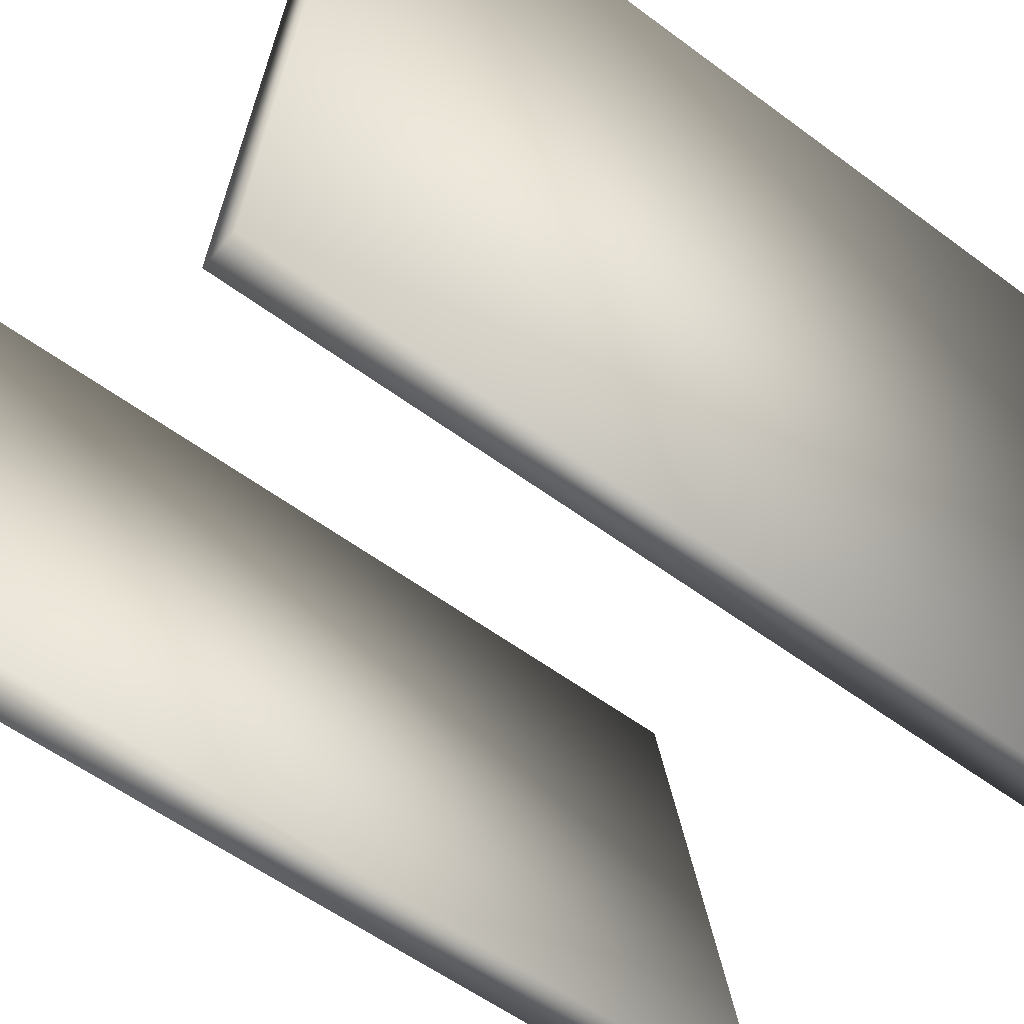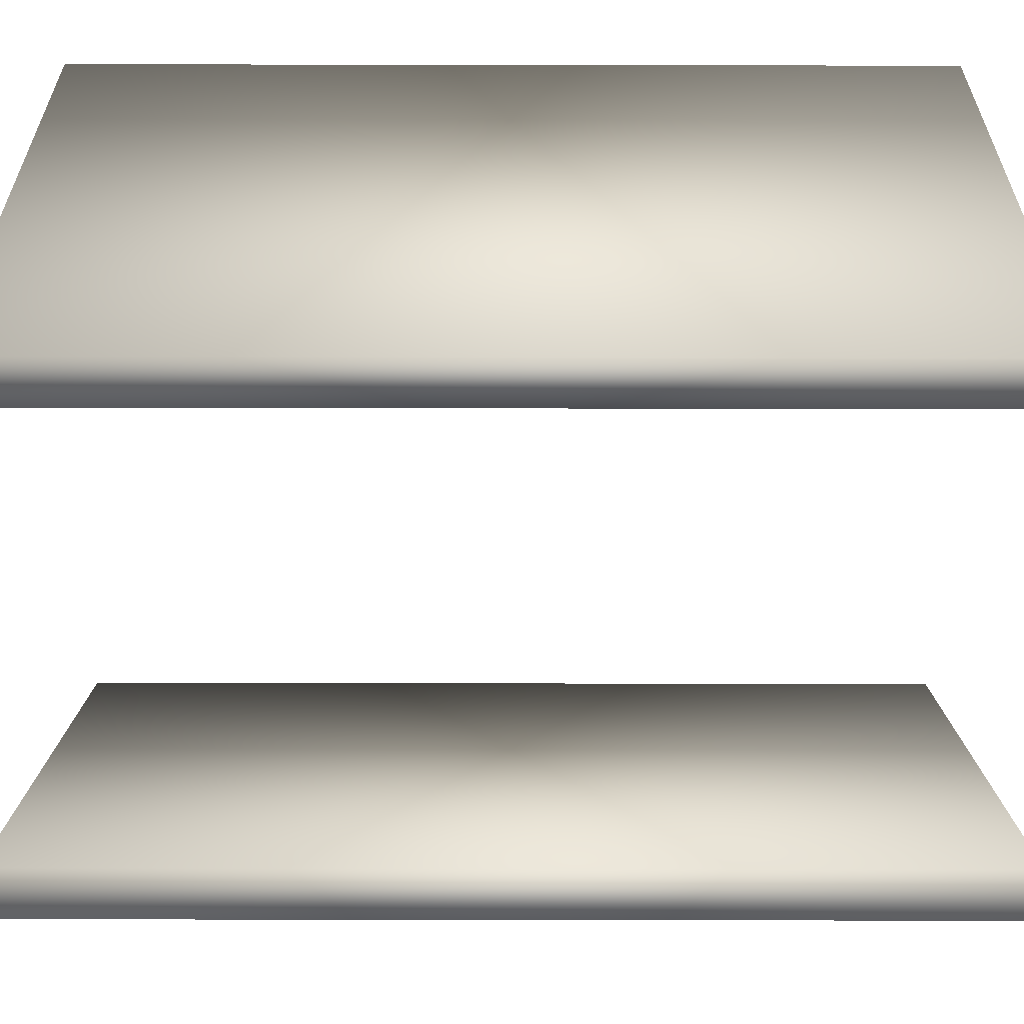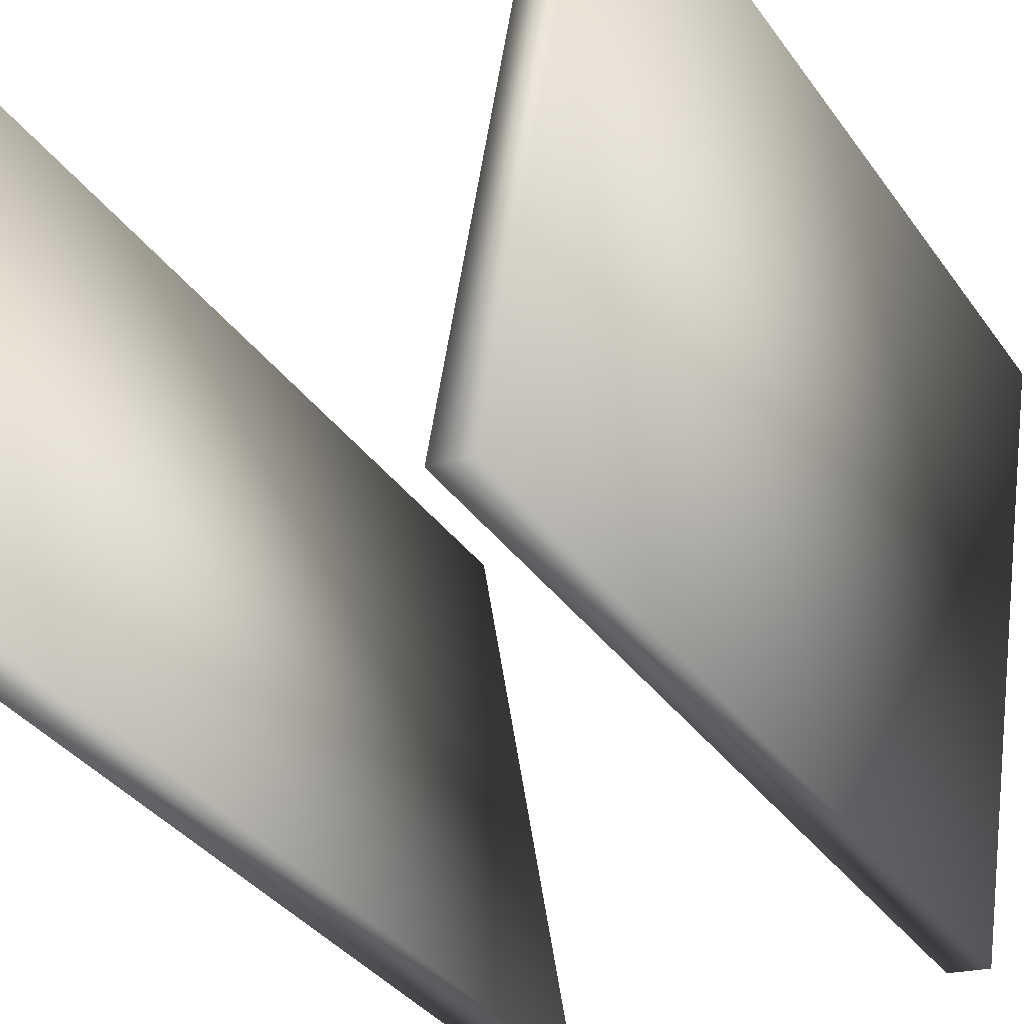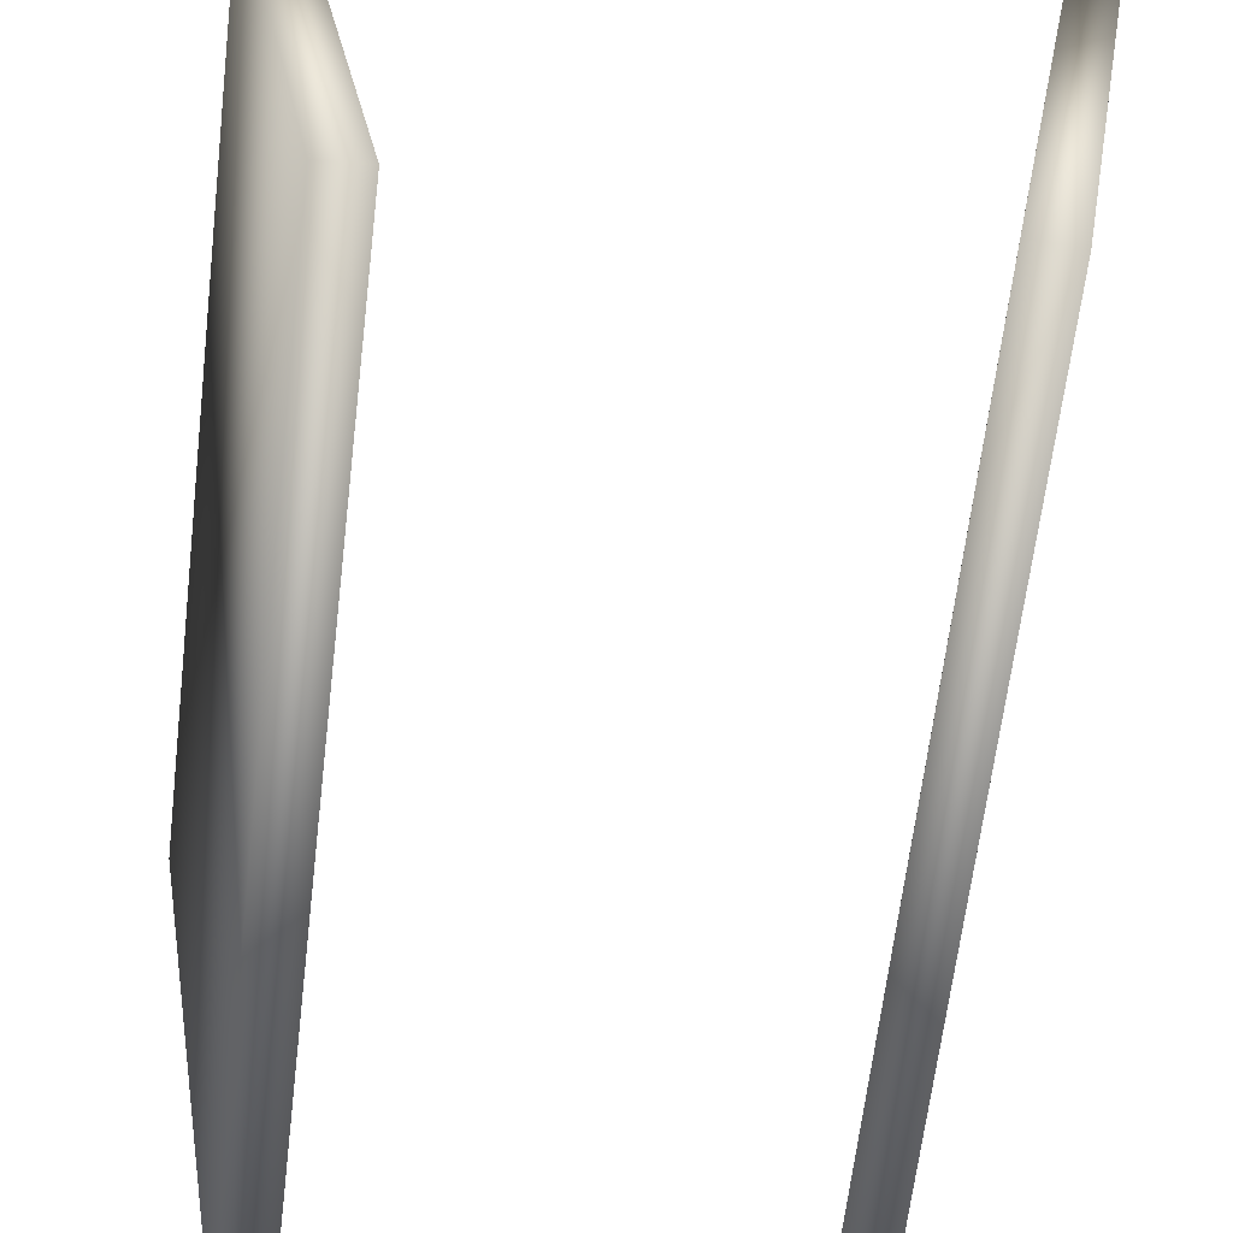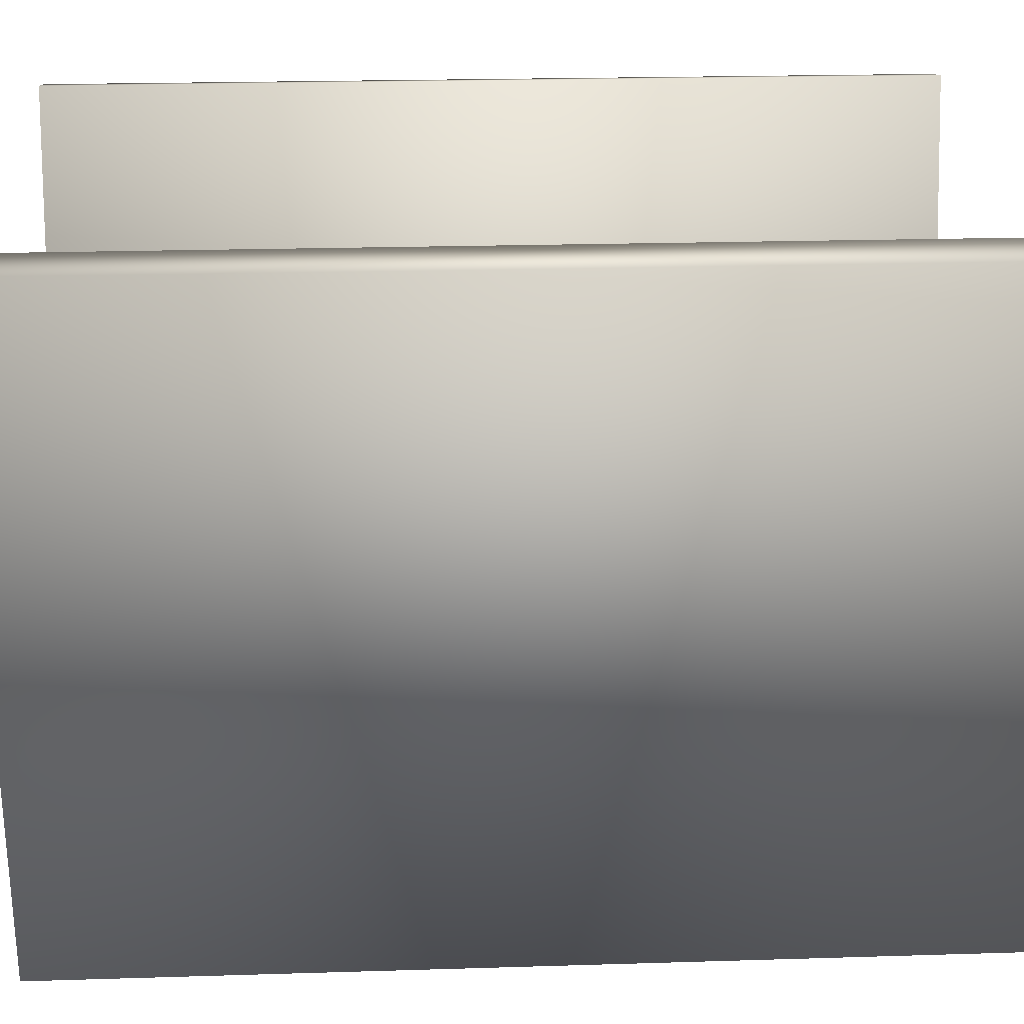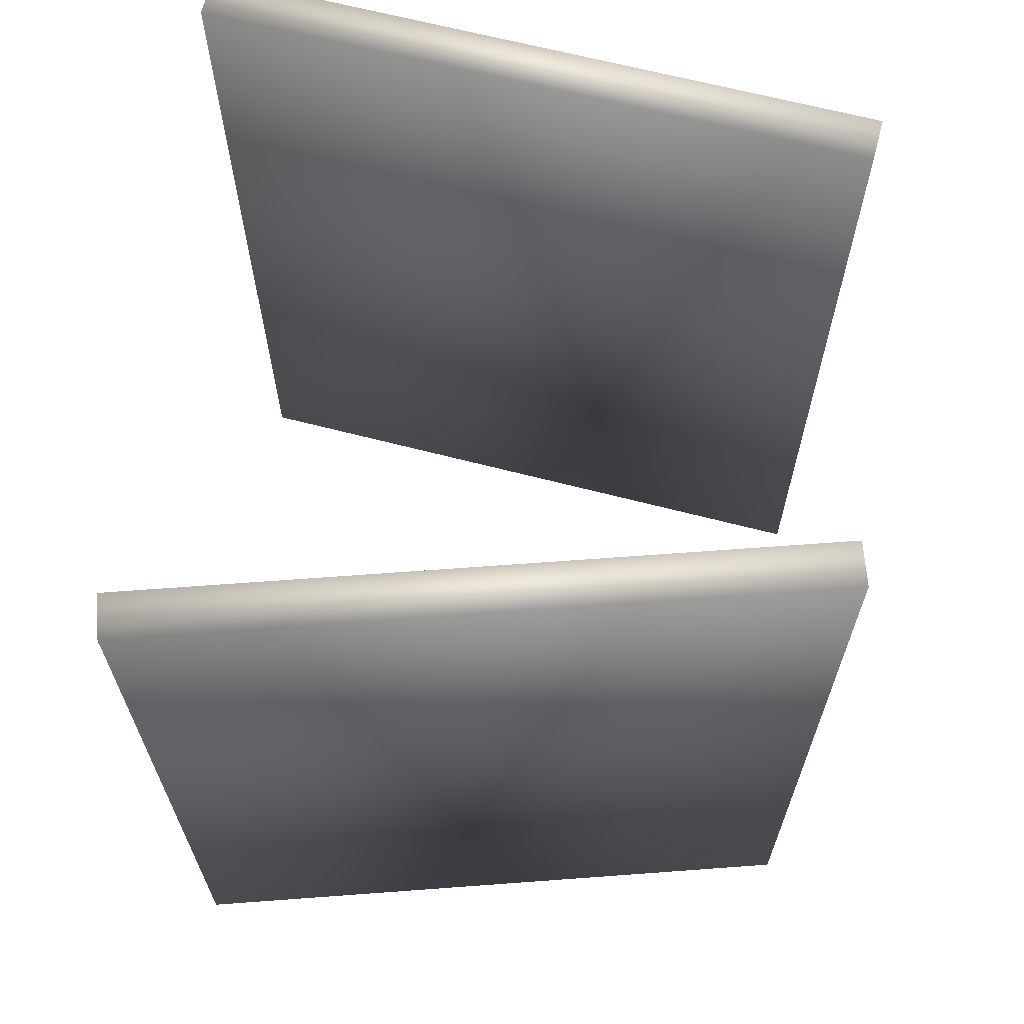
<metadata>
{"format":"obj","ext":"obj","renderer":"f3d","projection":"perspective","resolution":1024,"background":"white","views":[{"elev":-56.8,"azim":-127.8,"up":"+Z"},{"elev":-70.9,"azim":89.9,"up":"+Z"},{"elev":-37.4,"azim":-148.4,"up":"+Z"},{"elev":-64.6,"azim":-6.8,"up":"+Z"},{"elev":20.5,"azim":86.7,"up":"+Z"},{"elev":65.6,"azim":95.2,"up":"+Y"}]}
</metadata>
<code>
v 7.993 -10 7.418
v 5.493 10 -7.582
v 7.993 10 7.418
v 5.493 -10 -7.582
v 7.007 10 7.582
v 7.007 -10 7.582
v 4.507 -10 -7.418
v 4.507 10 -7.418
v -7.993 10 7.418
v -7.007 -10 7.582
v -7.007 10 7.582
v -7.993 -10 7.418
v -5.493 -10 -7.582
v -4.507 10 -7.418
v -4.507 -10 -7.418
v -5.493 10 -7.582
f 1 2 3
f 2 1 4
f 5 1 3
f 1 5 6
f 7 5 8
f 5 7 6
f 3 8 5
f 8 3 2
f 7 2 4
f 2 7 8
f 7 1 6
f 1 7 4
f 9 10 11
f 10 9 12
f 13 14 15
f 14 13 16
f 13 9 16
f 9 13 12
f 12 15 10
f 15 12 13
f 10 14 11
f 14 10 15
f 14 9 11
f 9 14 16

</code>
